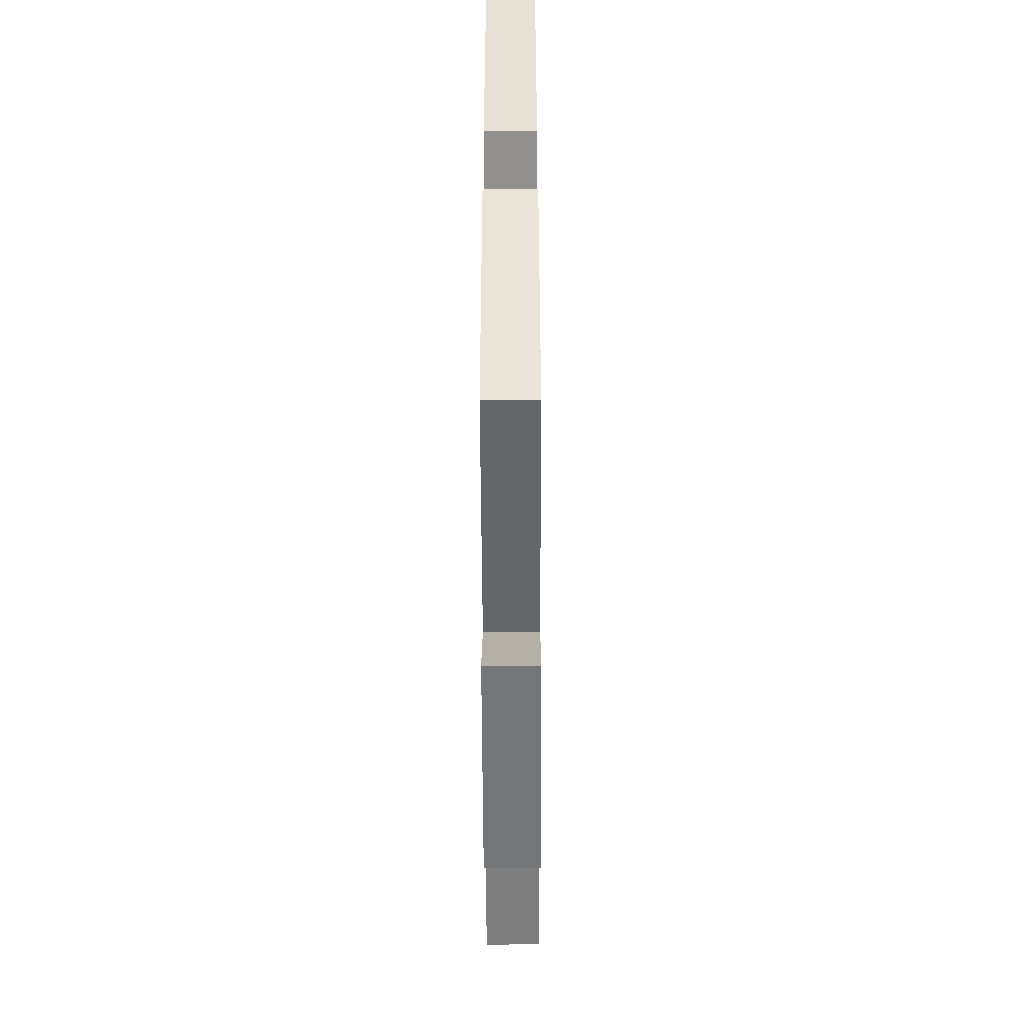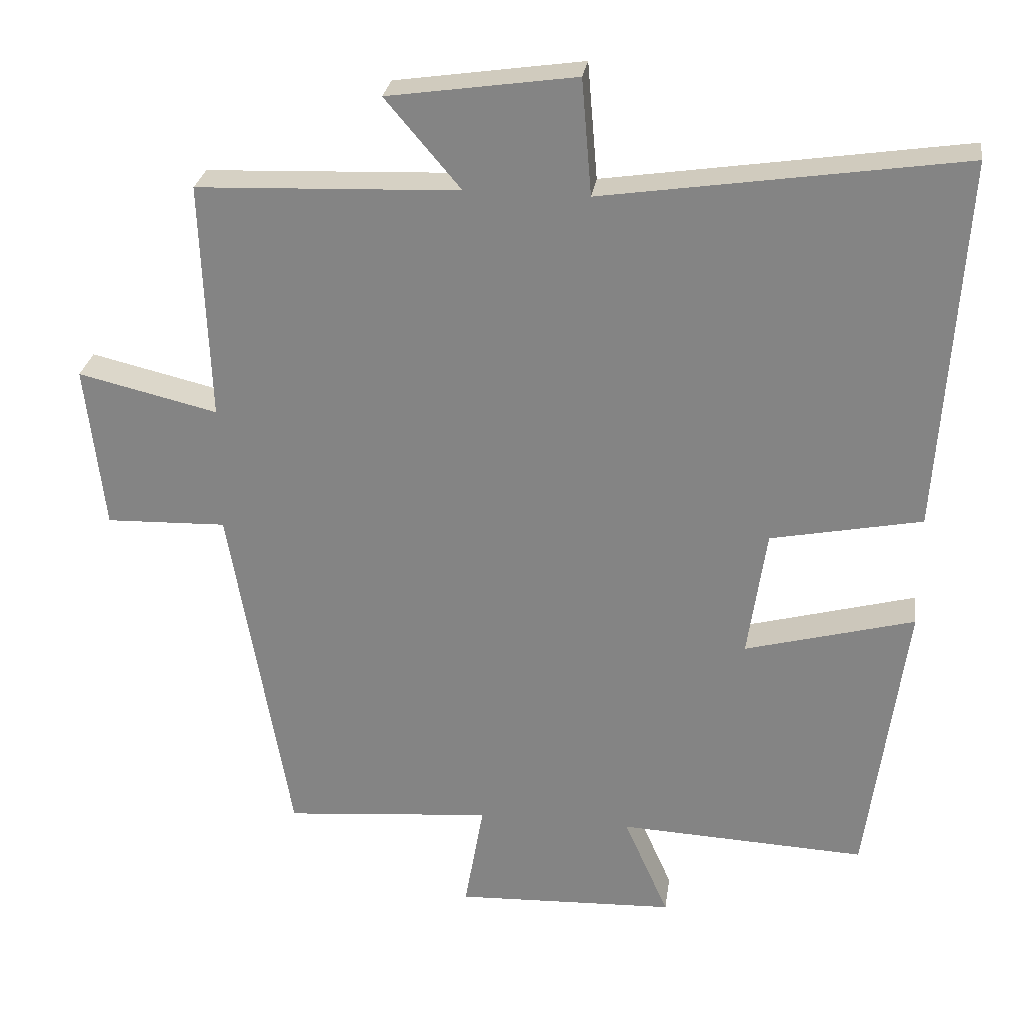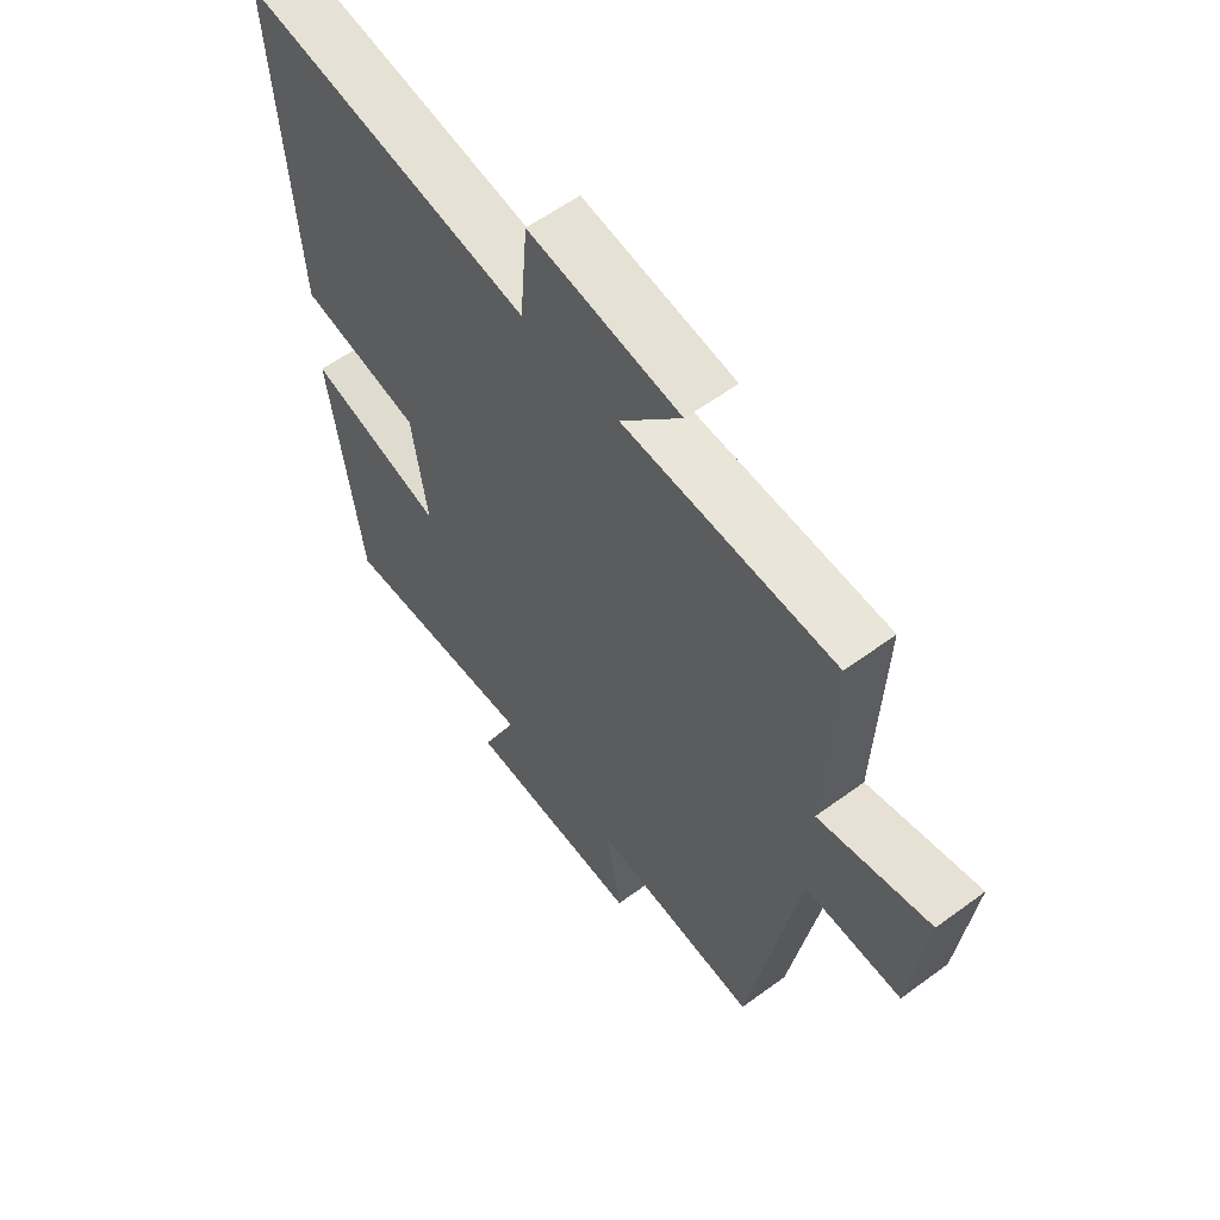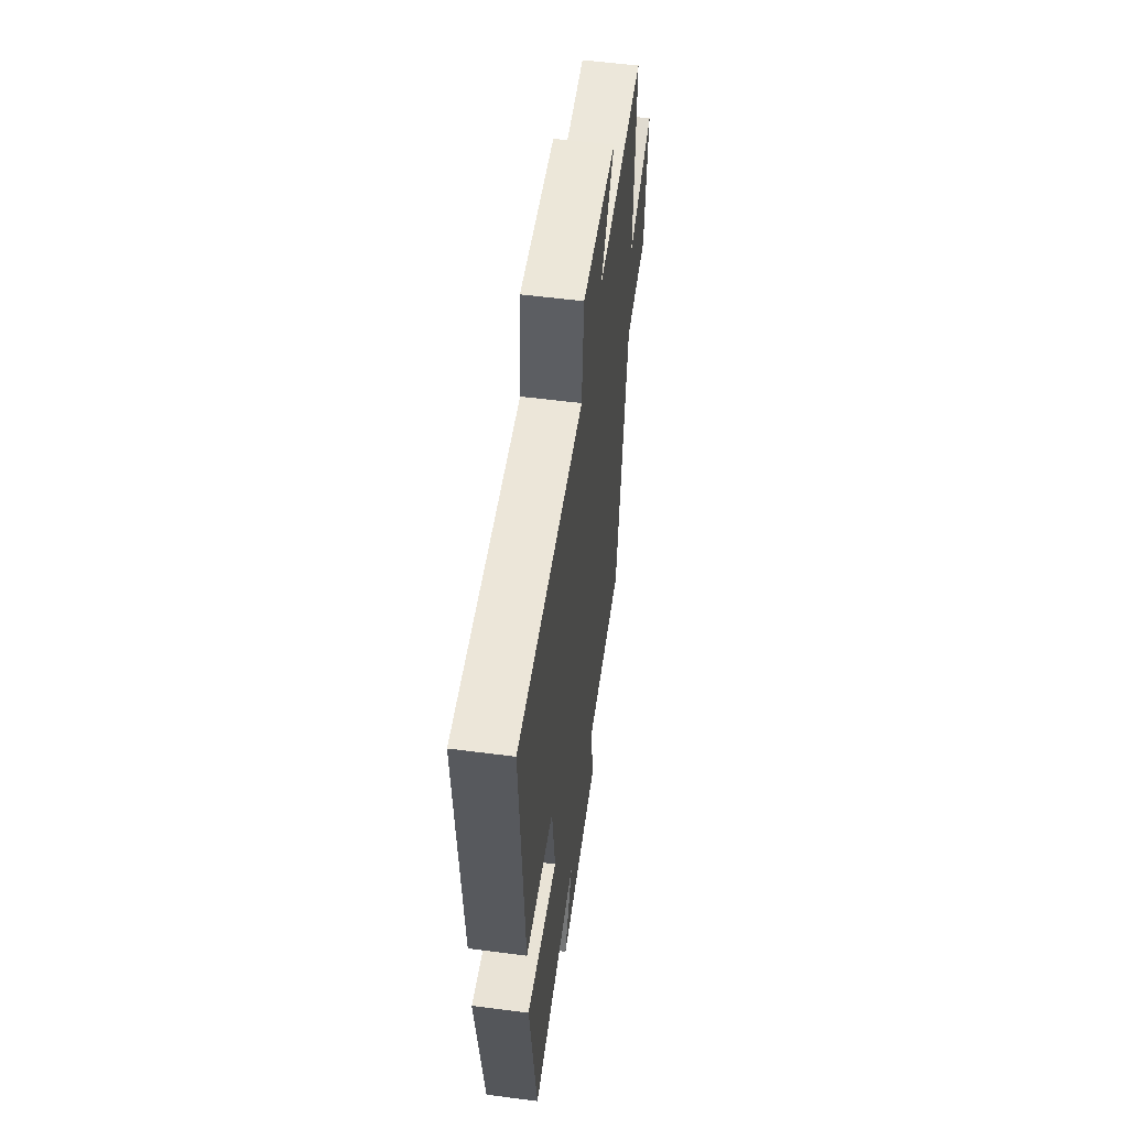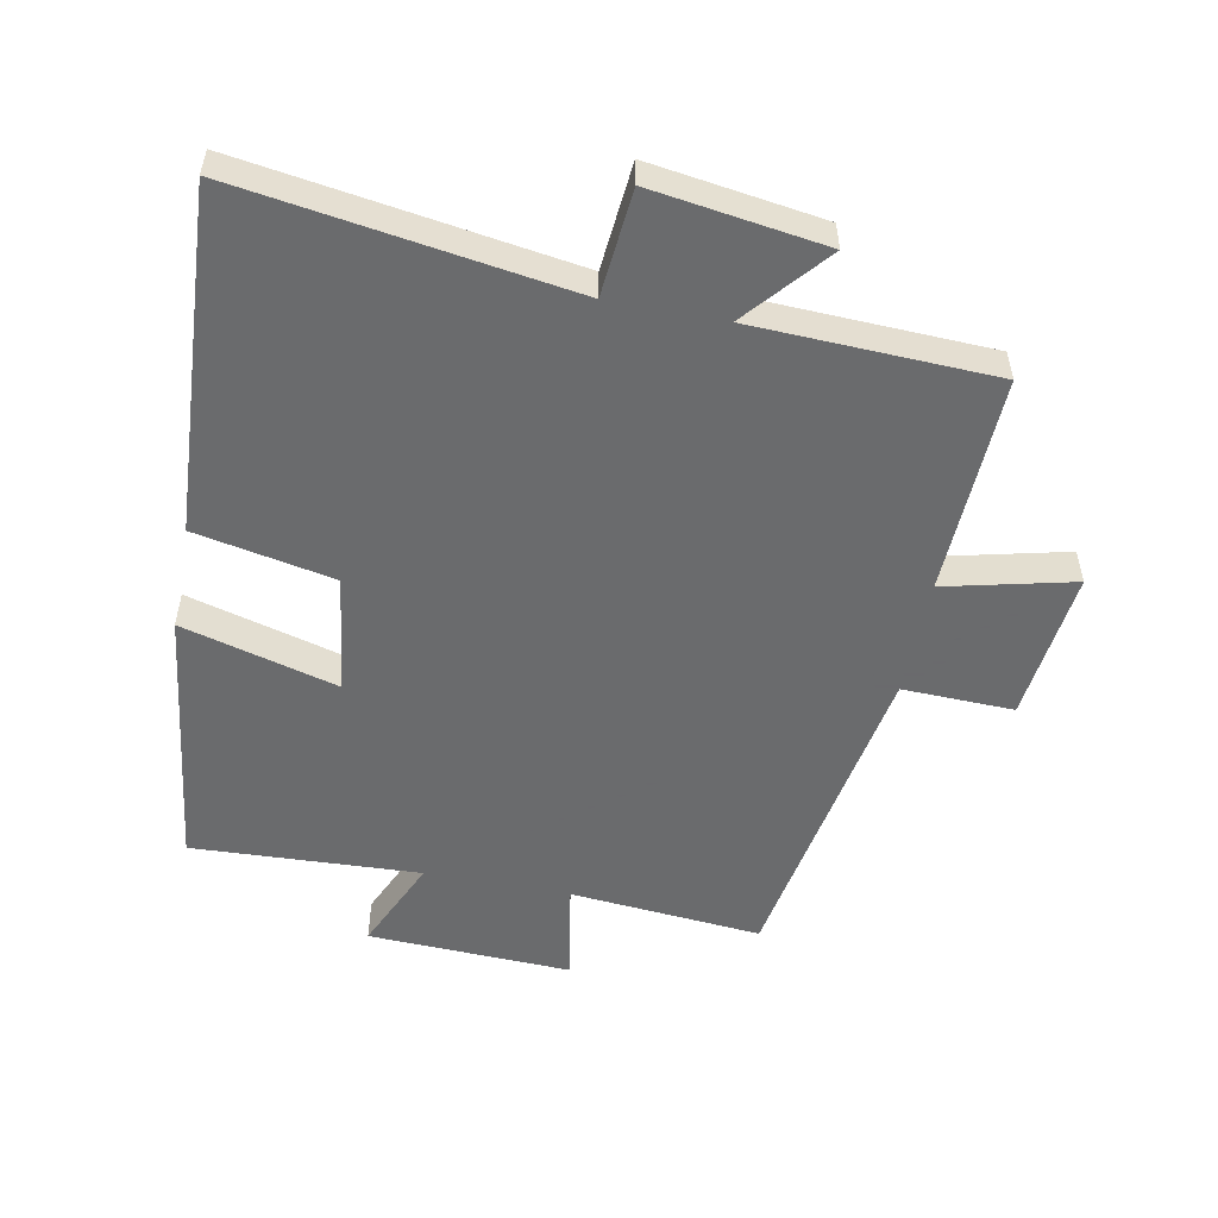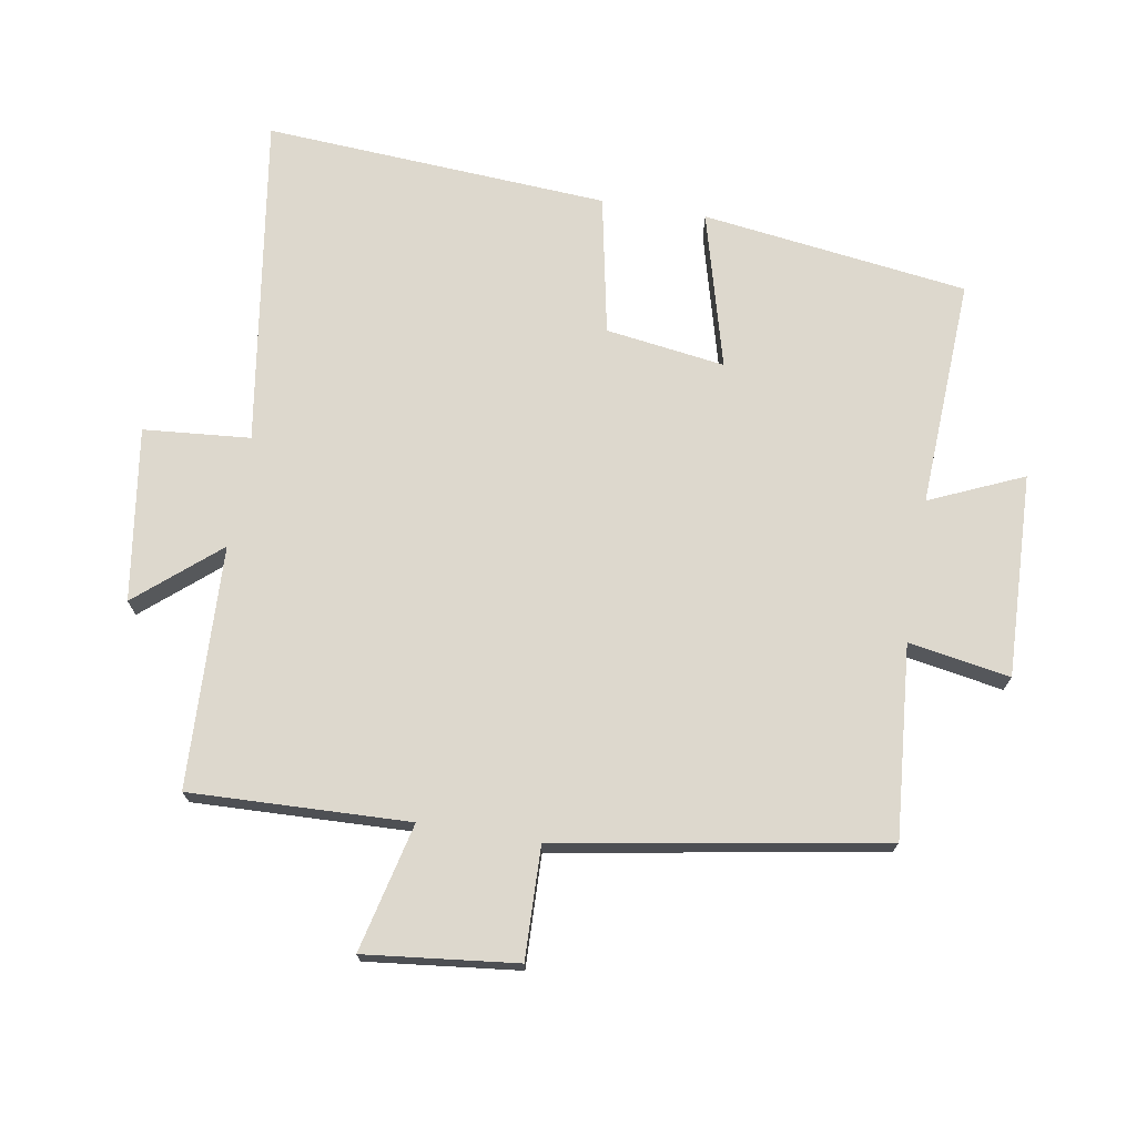
<metadata>
{"format":"obj","ext":"obj","renderer":"f3d","projection":"perspective","resolution":1024,"background":"white","views":[{"elev":-54.5,"azim":-89.8,"up":"+Z"},{"elev":27.4,"azim":-172.0,"up":"+Z"},{"elev":58.7,"azim":52.8,"up":"+Z"},{"elev":56.2,"azim":-82.3,"up":"+Z"},{"elev":-53.2,"azim":-11.1,"up":"+Y"},{"elev":72.3,"azim":99.6,"up":"+Y"}]}
</metadata>
<code>
v 0.512 0.07 0.486
v 0.5 0.07 0.151
v 0.696 0.07 0.198
v 0.67 0.07 -0.034
v 0.5 0.07 -0.029
v 0.415 0.07 -0.525
v 0.122 0.07 -0.5
v 0.149 0.07 -0.655
v -0.161 0.07 -0.643
v -0.098 0.07 -0.5
v -0.446 0.07 -0.517
v -0.5 0.07 -0.111
v -0.262 0.07 -0.175
v -0.288 0.07 0.007
v -0.5 0.07 0.049
v -0.533 0.07 0.575
v -0.029 0.07 0.5
v -0.015 0.07 0.663
v 0.249 0.07 0.625
v 0.143 0.07 0.5
v 0.512 0 0.486
v 0.5 0 0.151
v 0.696 0 0.198
v 0.67 0 -0.034
v 0.5 0 -0.029
v 0.415 0 -0.525
v 0.122 0 -0.5
v 0.149 0 -0.655
v -0.161 0 -0.643
v -0.098 0 -0.5
v -0.446 0 -0.517
v -0.5 0 -0.111
v -0.262 0 -0.175
v -0.288 0 0.007
v -0.5 0 0.049
v -0.533 0 0.575
v -0.029 0 0.5
v -0.015 0 0.663
v 0.249 0 0.625
v 0.143 0 0.5
f 17 18 19 20
f 17 20 1 2
f 14 15 16 17
f 13 14 17 2
f 10 11 12 13
f 10 13 2 3
f 7 8 9 10
f 5 6 7
f 5 7 10
f 3 4 5
f 3 5 10
f 40 39 38 37
f 22 21 40 37
f 37 36 35 34
f 22 37 34 33
f 33 32 31 30
f 23 22 33 30
f 30 29 28 27
f 27 26 25
f 30 27 25
f 25 24 23
f 30 25 23
f 1 21 22 2
f 2 22 23 3
f 3 23 24 4
f 4 24 25 5
f 5 25 26 6
f 6 26 27 7
f 7 27 28 8
f 8 28 29 9
f 9 29 30 10
f 10 30 31 11
f 11 31 32 12
f 12 32 33 13
f 13 33 34 14
f 14 34 35 15
f 15 35 36 16
f 16 36 37 17
f 17 37 38 18
f 18 38 39 19
f 19 39 40 20
f 20 40 21 1

</code>
